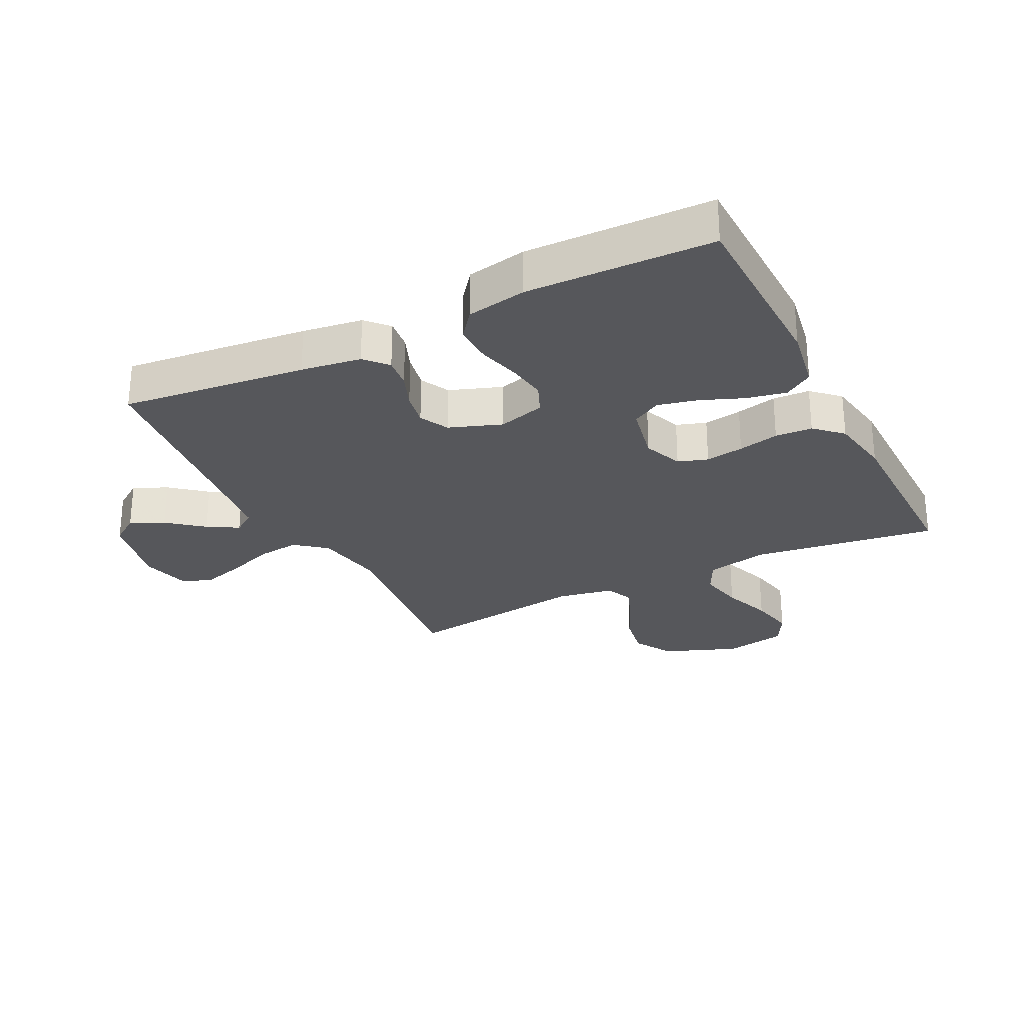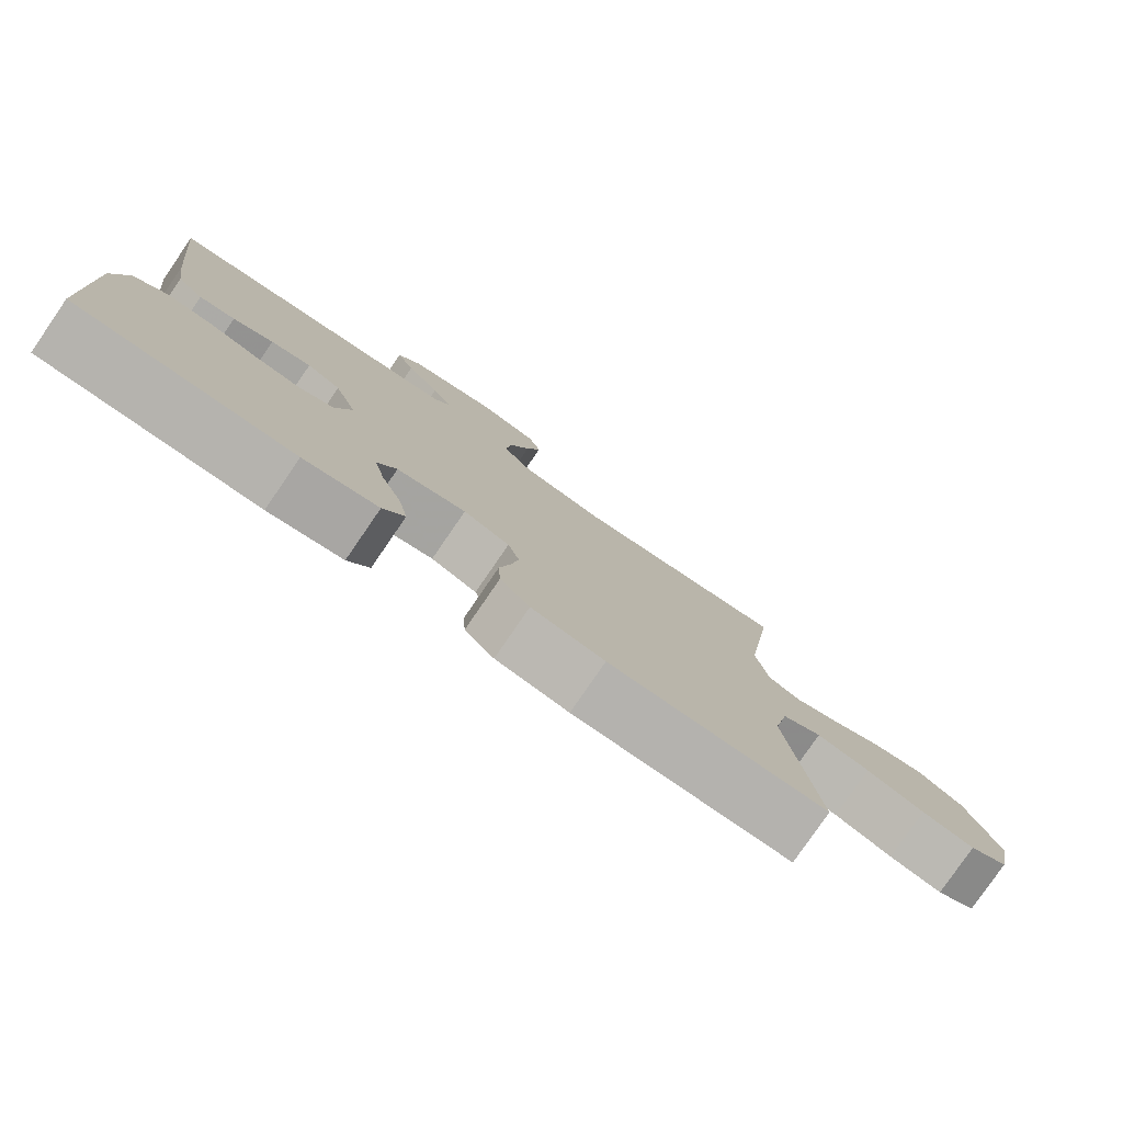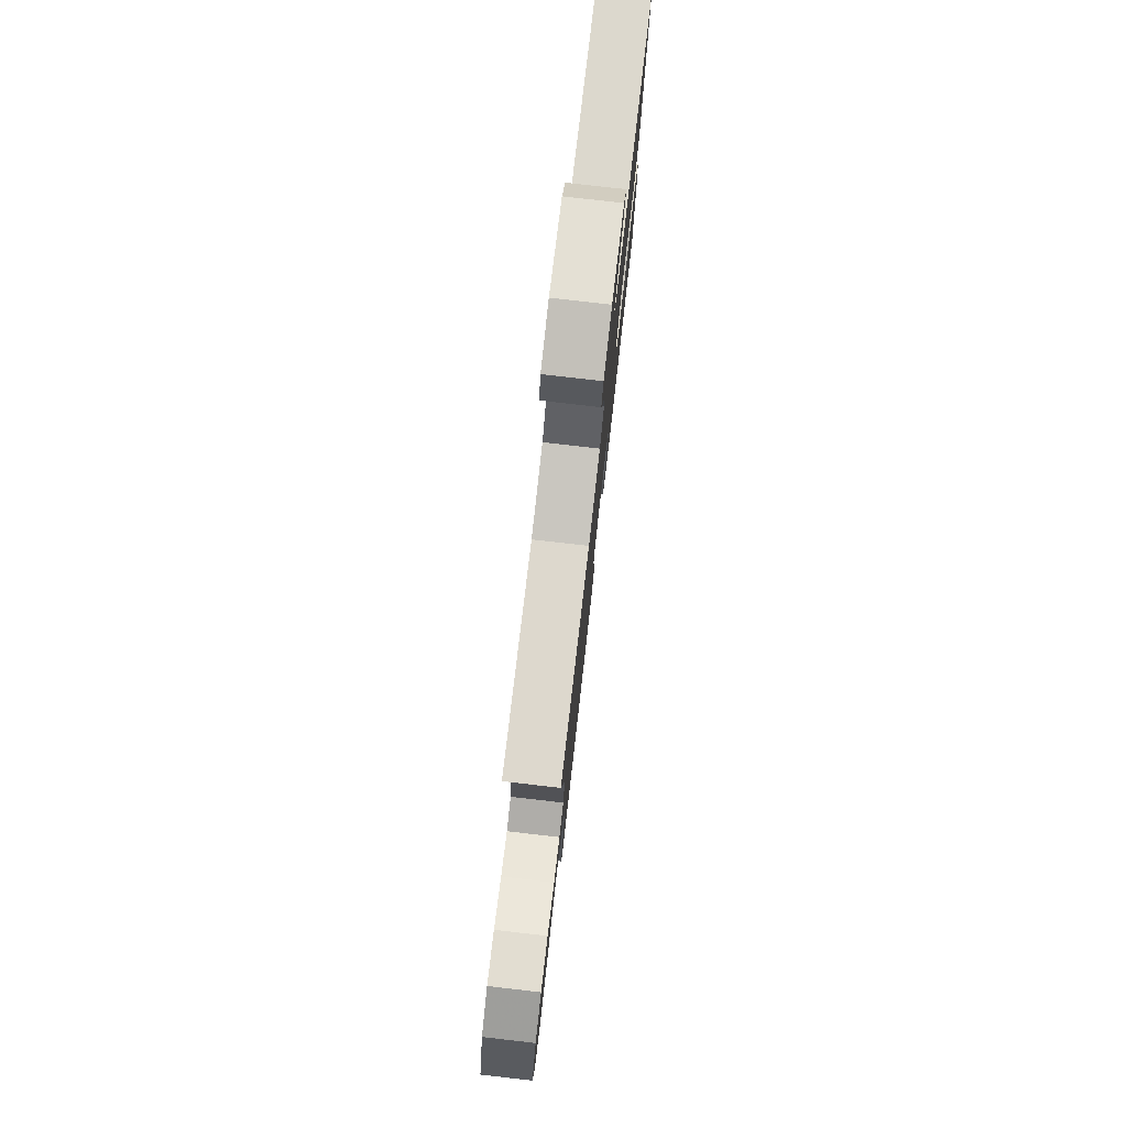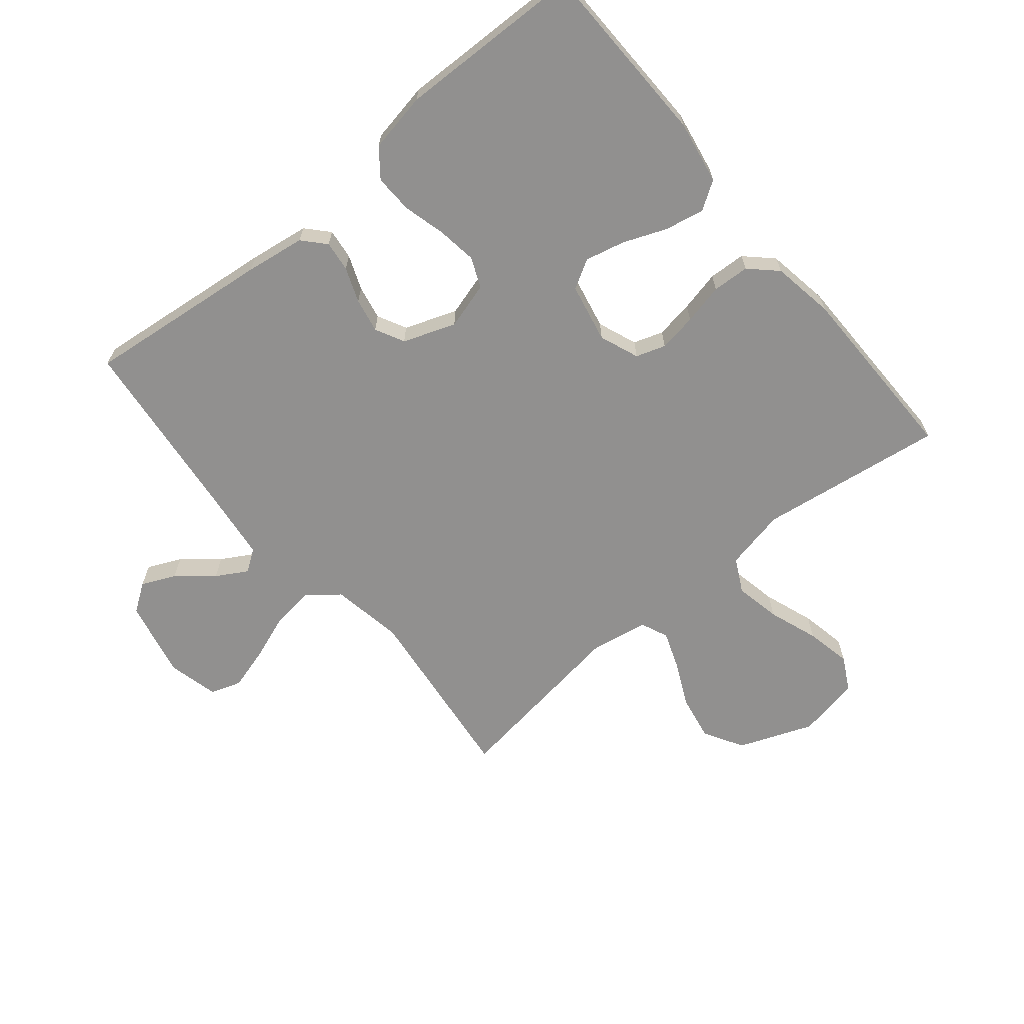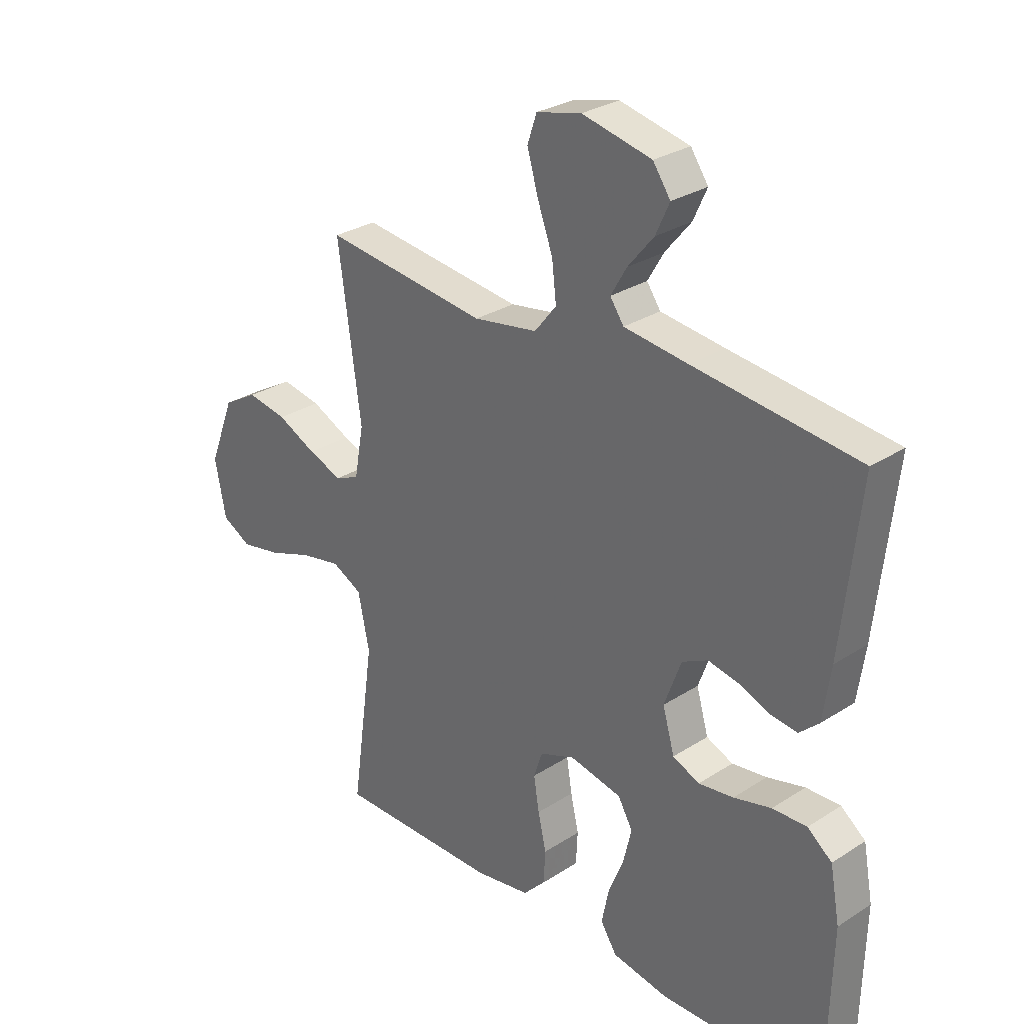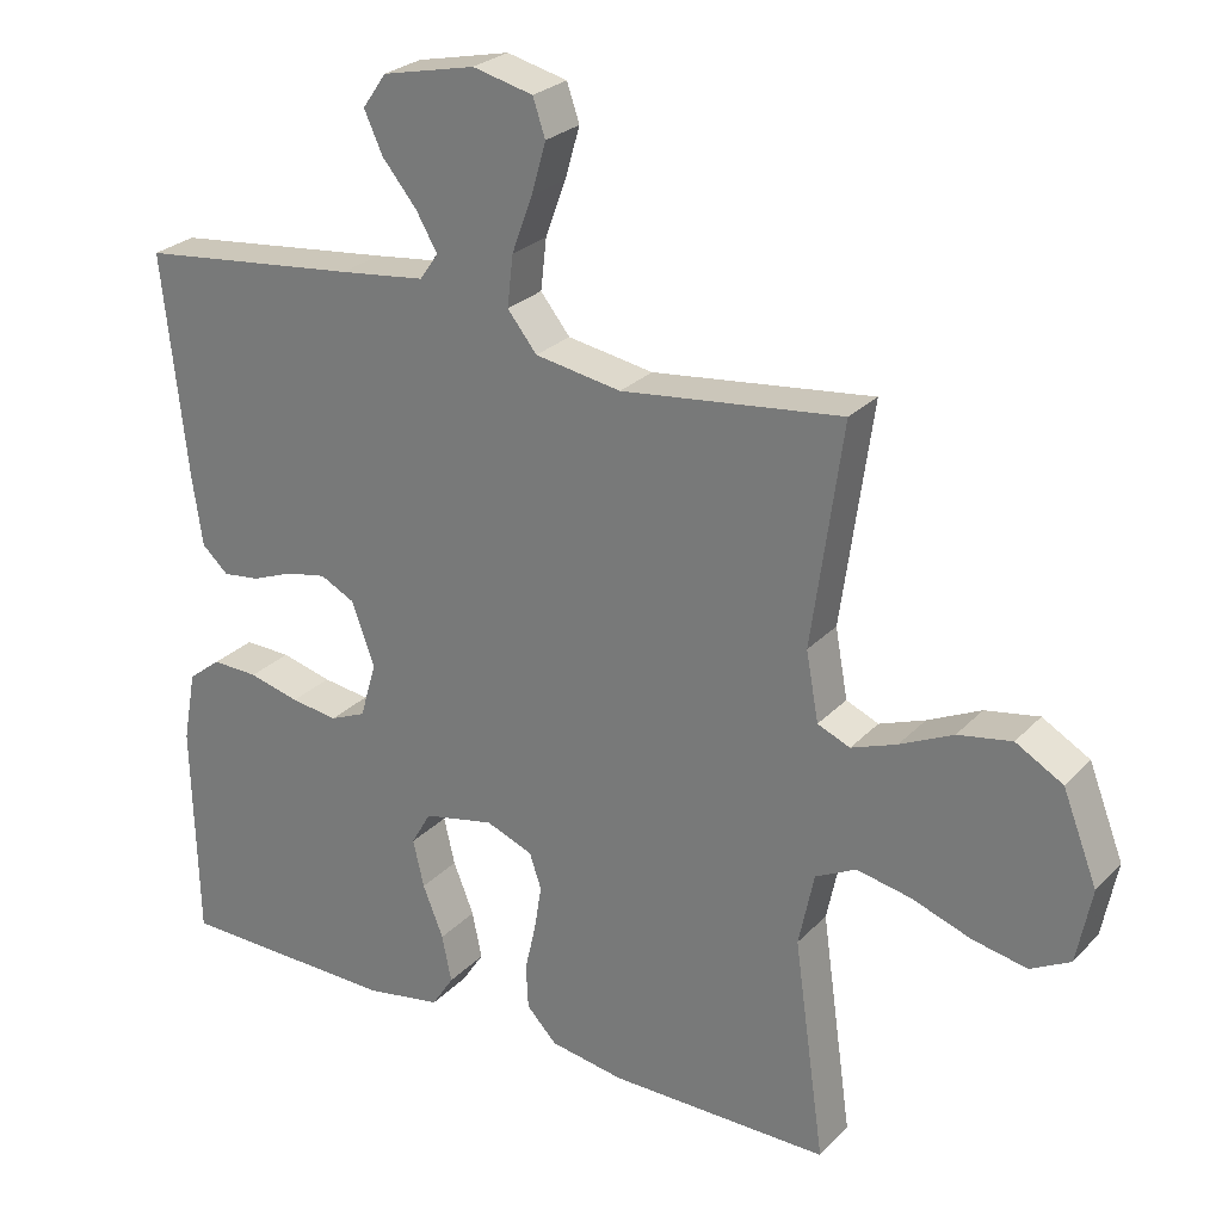
<metadata>
{"format":"obj","ext":"obj","renderer":"f3d","projection":"perspective","resolution":1024,"background":"white","views":[{"elev":-27.2,"azim":116.7,"up":"+Y"},{"elev":-79.6,"azim":145.5,"up":"+Z"},{"elev":78.9,"azim":-83.5,"up":"+Z"},{"elev":-65.7,"azim":129.6,"up":"+Y"},{"elev":29.0,"azim":46.3,"up":"+Z"},{"elev":26.2,"azim":-147.1,"up":"+Z"}]}
</metadata>
<code>
v -0.5 0.07 0.5
v -0.2 0.07 0.465
v -0.083 0.07 0.485
v -0.043 0.07 0.535
v -0.051 0.07 0.604
v -0.079 0.07 0.68
v -0.099 0.07 0.749
v -0.082 0.07 0.799
v 0 0.07 0.819
v 0.127 0.07 0.791
v 0.159 0.07 0.745
v 0.134 0.07 0.69
v 0.087 0.07 0.633
v 0.058 0.07 0.583
v 0.083 0.07 0.547
v 0.2 0.07 0.533
v 0.5 0.07 0.5
v 0.467 0.07 0.2
v 0.453 0.07 0.103
v 0.417 0.07 0.07
v 0.367 0.07 0.076
v 0.311 0.07 0.098
v 0.255 0.07 0.109
v 0.208 0.07 0.085
v 0.177 0.07 0
v 0.199 0.07 -0.076
v 0.248 0.07 -0.097
v 0.312 0.07 -0.088
v 0.381 0.07 -0.07
v 0.444 0.07 -0.068
v 0.489 0.07 -0.103
v 0.507 0.07 -0.2
v 0.5 0.07 -0.5
v 0.2 0.07 -0.506
v 0.097 0.07 -0.488
v 0.067 0.07 -0.442
v 0.08 0.07 -0.378
v 0.108 0.07 -0.308
v 0.123 0.07 -0.244
v 0.096 0.07 -0.197
v 0 0.07 -0.177
v -0.064 0.07 -0.202
v -0.08 0.07 -0.25
v -0.07 0.07 -0.312
v -0.055 0.07 -0.378
v -0.058 0.07 -0.438
v -0.099 0.07 -0.481
v -0.2 0.07 -0.498
v -0.5 0.07 -0.5
v -0.458 0.07 -0.2
v -0.479 0.07 -0.1
v -0.534 0.07 -0.072
v -0.608 0.07 -0.087
v -0.689 0.07 -0.116
v -0.763 0.07 -0.131
v -0.817 0.07 -0.102
v -0.837 0.07 0
v -0.79 0.07 0.121
v -0.726 0.07 0.158
v -0.653 0.07 0.145
v -0.581 0.07 0.111
v -0.519 0.07 0.088
v -0.475 0.07 0.107
v -0.458 0.07 0.2
v -0.5 0 0.5
v -0.2 0 0.465
v -0.083 0 0.485
v -0.043 0 0.535
v -0.051 0 0.604
v -0.079 0 0.68
v -0.099 0 0.749
v -0.082 0 0.799
v 0 0 0.819
v 0.127 0 0.791
v 0.159 0 0.745
v 0.134 0 0.69
v 0.087 0 0.633
v 0.058 0 0.583
v 0.083 0 0.547
v 0.2 0 0.533
v 0.5 0 0.5
v 0.467 0 0.2
v 0.453 0 0.103
v 0.417 0 0.07
v 0.367 0 0.076
v 0.311 0 0.098
v 0.255 0 0.109
v 0.208 0 0.085
v 0.177 0 0
v 0.199 0 -0.076
v 0.248 0 -0.097
v 0.312 0 -0.088
v 0.381 0 -0.07
v 0.444 0 -0.068
v 0.489 0 -0.103
v 0.507 0 -0.2
v 0.5 0 -0.5
v 0.2 0 -0.506
v 0.097 0 -0.488
v 0.067 0 -0.442
v 0.08 0 -0.378
v 0.108 0 -0.308
v 0.123 0 -0.244
v 0.096 0 -0.197
v 0 0 -0.177
v -0.064 0 -0.202
v -0.08 0 -0.25
v -0.07 0 -0.312
v -0.055 0 -0.378
v -0.058 0 -0.438
v -0.099 0 -0.481
v -0.2 0 -0.498
v -0.5 0 -0.5
v -0.458 0 -0.2
v -0.479 0 -0.1
v -0.534 0 -0.072
v -0.608 0 -0.087
v -0.689 0 -0.116
v -0.763 0 -0.131
v -0.817 0 -0.102
v -0.837 0 0
v -0.79 0 0.121
v -0.726 0 0.158
v -0.653 0 0.145
v -0.581 0 0.111
v -0.519 0 0.088
v -0.475 0 0.107
v -0.458 0 0.2
f 59 60 61
f 58 59 61
f 57 58 61
f 56 57 61
f 55 56 61
f 54 55 61
f 53 54 61
f 52 53 61 62
f 51 52 62 63
f 48 49 50
f 47 48 50
f 46 47 50
f 45 46 50
f 44 45 50
f 51 63 64
f 50 51 64
f 44 50 64
f 43 44 64
f 36 37 38
f 35 36 38
f 34 35 38
f 33 34 38
f 32 33 38
f 31 32 38
f 30 31 38
f 29 30 38
f 28 29 38
f 27 28 38 39
f 26 27 39 40
f 20 21 22
f 19 20 22
f 18 19 22
f 17 18 22
f 16 17 22
f 15 16 22 23
f 14 15 23 24
f 11 12 13
f 10 11 13
f 9 10 13
f 8 9 13
f 7 8 13
f 6 7 13
f 5 6 13
f 4 5 13 14
f 14 24 25
f 4 14 25
f 3 4 25
f 64 1 2
f 43 64 2
f 42 43 2
f 26 40 41
f 26 41 42
f 25 26 42
f 3 25 42
f 2 3 42
f 125 124 123
f 125 123 122
f 125 122 121
f 125 121 120
f 125 120 119
f 125 119 118
f 125 118 117
f 126 125 117 116
f 127 126 116 115
f 114 113 112
f 114 112 111
f 114 111 110
f 114 110 109
f 114 109 108
f 128 127 115
f 128 115 114
f 128 114 108
f 128 108 107
f 102 101 100
f 102 100 99
f 102 99 98
f 102 98 97
f 102 97 96
f 102 96 95
f 102 95 94
f 102 94 93
f 102 93 92
f 103 102 92 91
f 104 103 91 90
f 86 85 84
f 86 84 83
f 86 83 82
f 86 82 81
f 86 81 80
f 87 86 80 79
f 88 87 79 78
f 77 76 75
f 77 75 74
f 77 74 73
f 77 73 72
f 77 72 71
f 77 71 70
f 77 70 69
f 78 77 69 68
f 89 88 78
f 89 78 68
f 89 68 67
f 66 65 128
f 66 128 107
f 66 107 106
f 105 104 90
f 106 105 90
f 106 90 89
f 106 89 67
f 106 67 66
f 1 65 66 2
f 2 66 67 3
f 3 67 68 4
f 4 68 69 5
f 5 69 70 6
f 6 70 71 7
f 7 71 72 8
f 8 72 73 9
f 9 73 74 10
f 10 74 75 11
f 11 75 76 12
f 12 76 77 13
f 13 77 78 14
f 14 78 79 15
f 15 79 80 16
f 16 80 81 17
f 17 81 82 18
f 18 82 83 19
f 19 83 84 20
f 20 84 85 21
f 21 85 86 22
f 22 86 87 23
f 23 87 88 24
f 24 88 89 25
f 25 89 90 26
f 26 90 91 27
f 27 91 92 28
f 28 92 93 29
f 29 93 94 30
f 30 94 95 31
f 31 95 96 32
f 32 96 97 33
f 33 97 98 34
f 34 98 99 35
f 35 99 100 36
f 36 100 101 37
f 37 101 102 38
f 38 102 103 39
f 39 103 104 40
f 40 104 105 41
f 41 105 106 42
f 42 106 107 43
f 43 107 108 44
f 44 108 109 45
f 45 109 110 46
f 46 110 111 47
f 47 111 112 48
f 48 112 113 49
f 49 113 114 50
f 50 114 115 51
f 51 115 116 52
f 52 116 117 53
f 53 117 118 54
f 54 118 119 55
f 55 119 120 56
f 56 120 121 57
f 57 121 122 58
f 58 122 123 59
f 59 123 124 60
f 60 124 125 61
f 61 125 126 62
f 62 126 127 63
f 63 127 128 64
f 64 128 65 1

</code>
